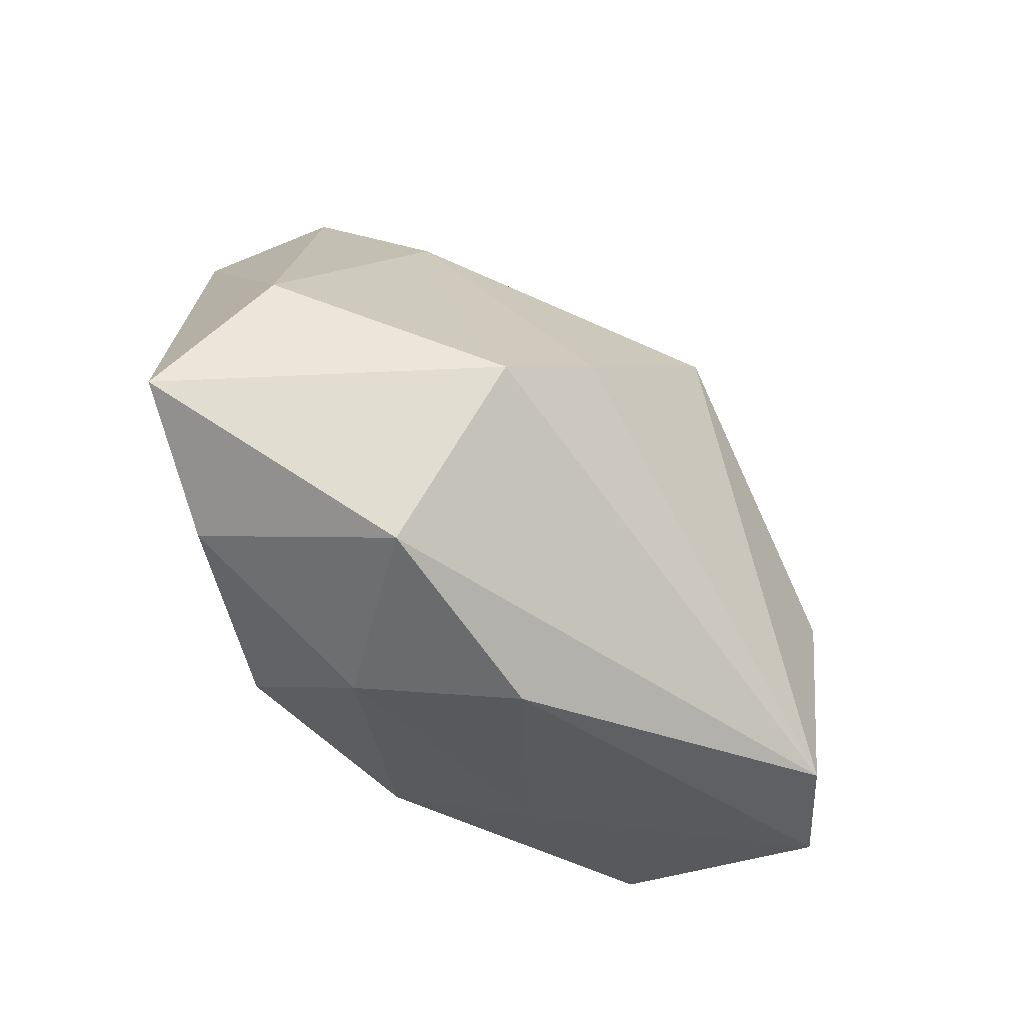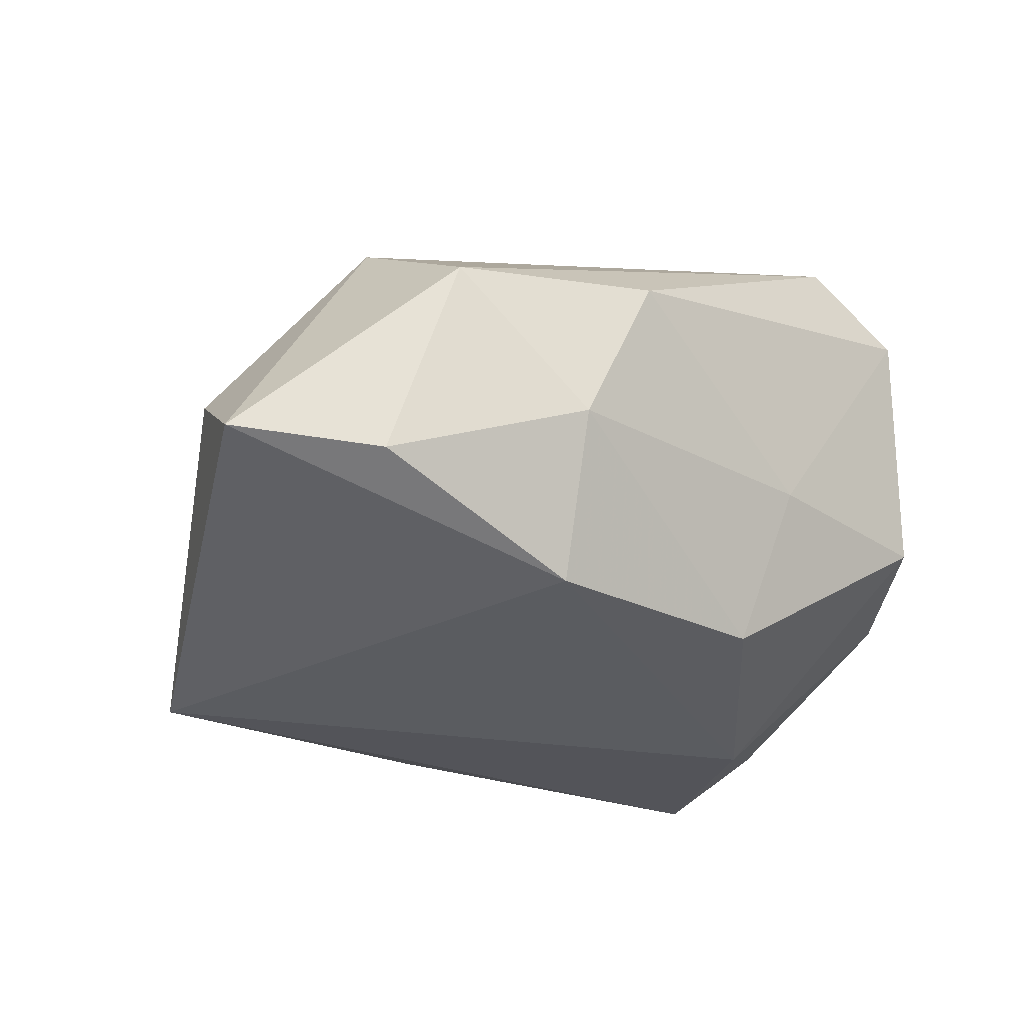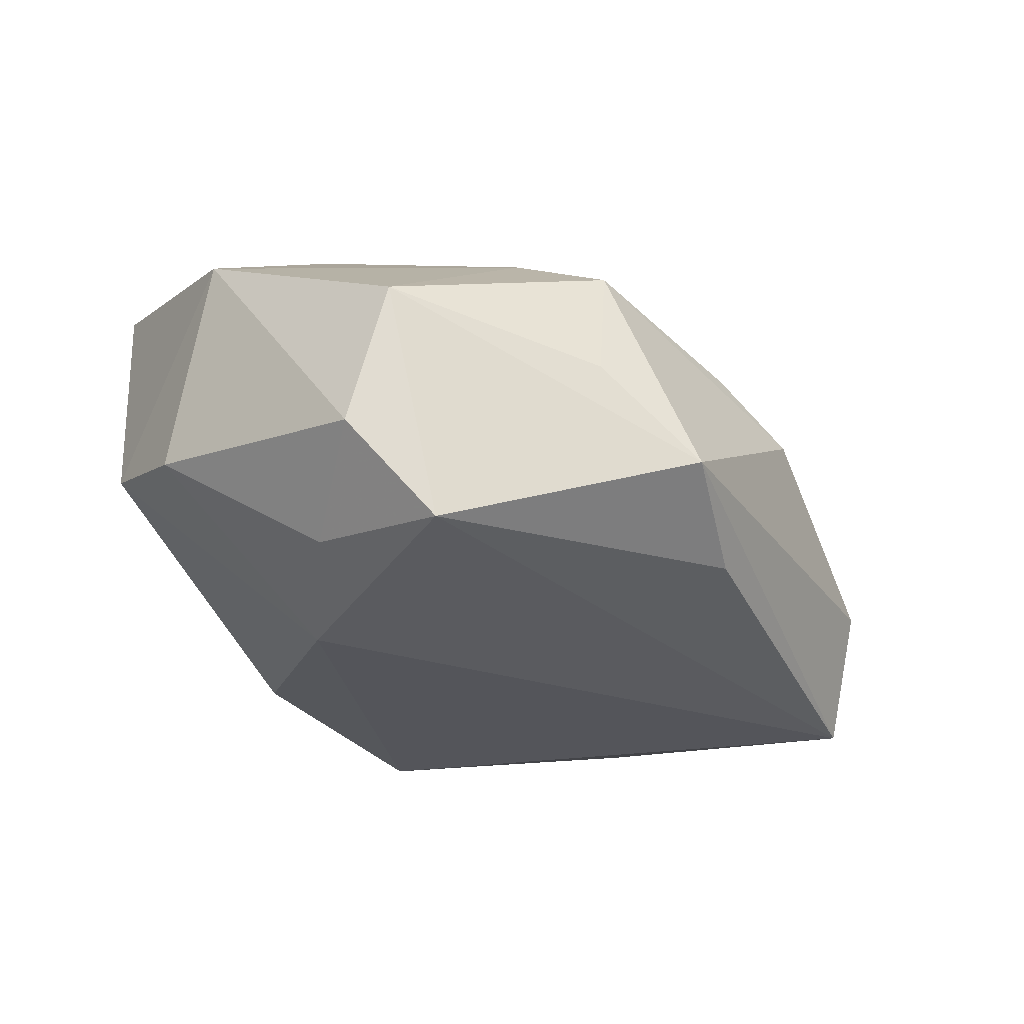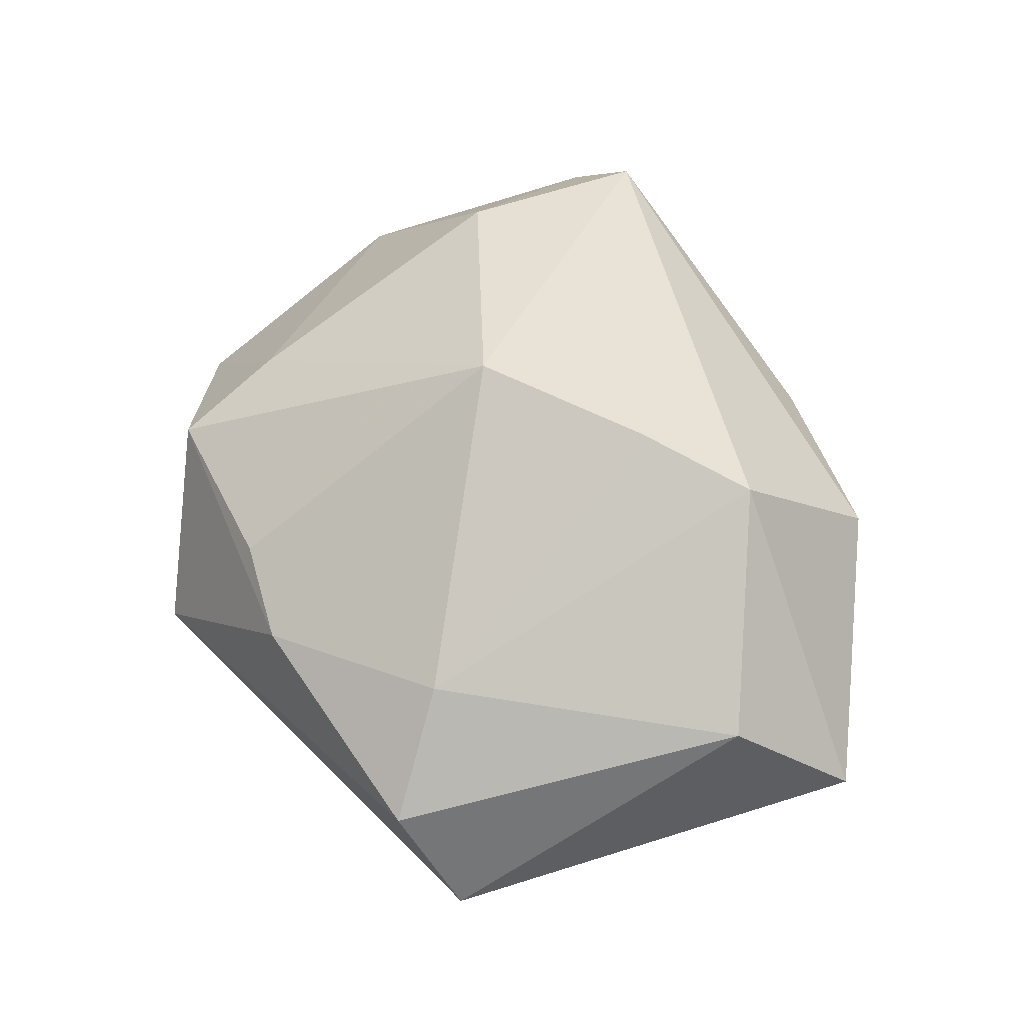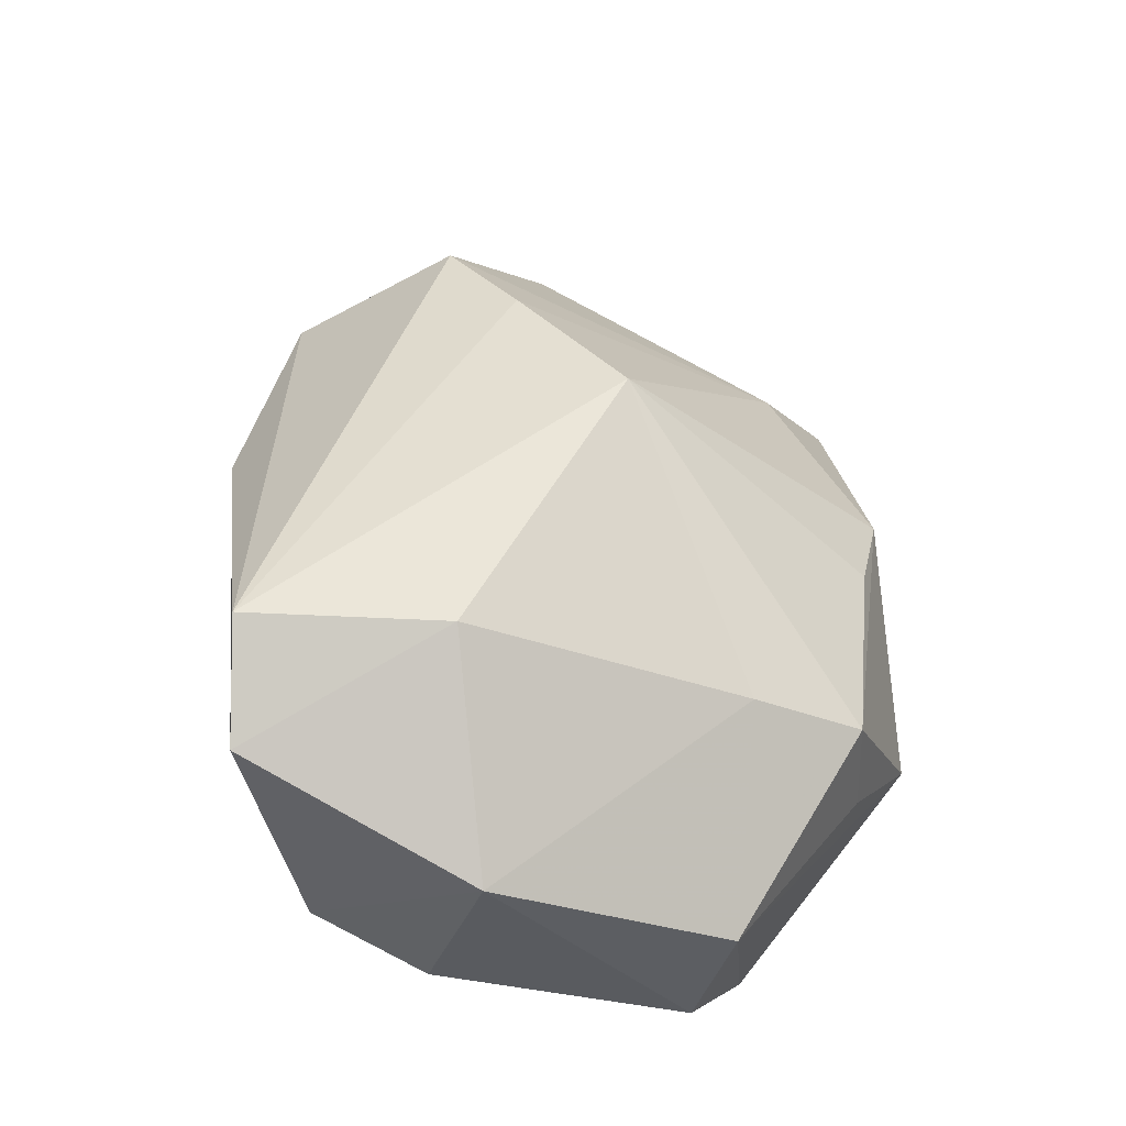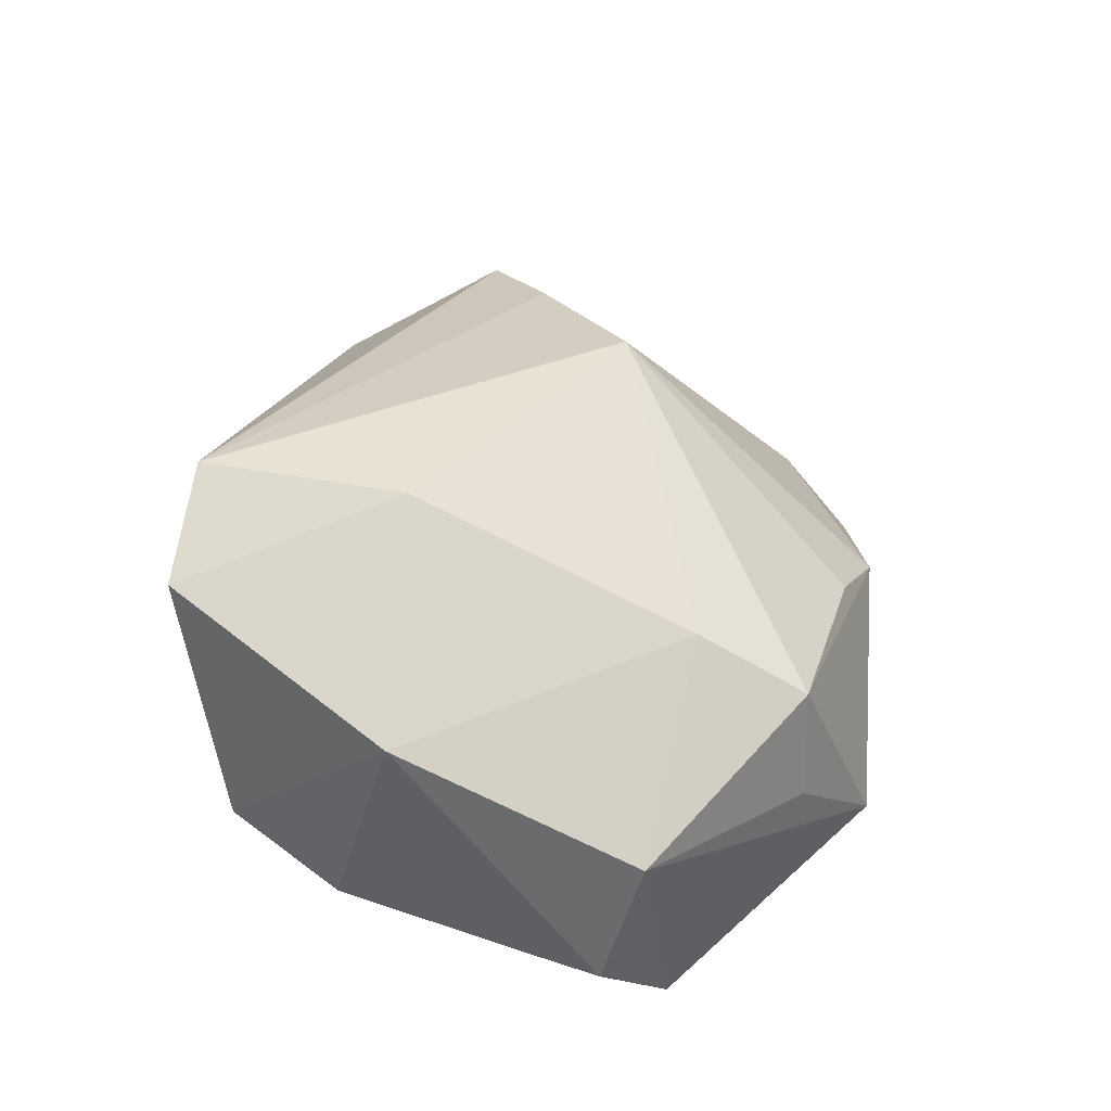
<metadata>
{"format":"obj","ext":"obj","renderer":"f3d","projection":"perspective","resolution":1024,"background":"white","views":[{"elev":-38.5,"azim":-59.0,"up":"+Y"},{"elev":-31.3,"azim":-41.7,"up":"+Z"},{"elev":-27.3,"azim":119.1,"up":"+Z"},{"elev":38.2,"azim":-127.8,"up":"+Z"},{"elev":56.1,"azim":83.7,"up":"+Z"},{"elev":40.0,"azim":94.3,"up":"+Z"}]}
</metadata>
<code>
v 0.02008 0.03897 -0.01162
v -0.02851 0.03758 -0.01092
v -0.04962 0.004343 -0.0007793
v 0.02869 -0.03499 0.02385
v -0.03637 -0.007723 0.0211
v -0.05513 -0.009006 -0.01206
v -0.03331 0.03231 -0.02415
v -0.02241 -0.03121 -0.00669
v 0.04111 -0.01767 -0.006953
v -0.01853 -0.02298 -0.02343
v 0.0262 0.03076 0.01092
v 0.00467 0.03535 0.00745
v -0.005165 0.03886 0.002248
v 0.02484 0.01887 0.01732
v 0.04313 -0.01121 0.01624
v 0.008546 -0.02442 -0.0217
v 0.0467 0.01045 -0.0117
v -0.03718 -0.02629 0.00839
v 0.01093 -0.03125 -0.004011
v 0.006621 0.0355 -0.01794
v -0.025 -0.0009223 0.02551
v -0.02482 0.02933 0.002592
v 0.03977 0.0175 -0.02164
v 0.01668 -0.0336 0.0305
v 0.03428 -0.02976 -0.003028
v -0.04175 -0.01995 -0.01445
v -0.01595 -0.03499 0.01089
v 0.02025 -0.01131 0.0305
v -0.008489 0.009504 0.0305
v 0.03726 0.001381 -0.01967
v 0.02638 -0.005888 -0.0254
v 0.04579 0.01478 0.00388
v 0.02835 0.03115 -0.001668
f 6 7 10
f 29 24 28
f 10 7 31
f 13 11 1
f 1 11 33
f 7 6 3
f 14 28 15
f 14 11 29
f 29 28 14
f 10 31 16
f 20 7 1
f 1 7 2
f 2 13 1
f 7 3 2
f 29 11 12
f 12 13 29
f 11 13 12
f 32 33 11
f 32 14 15
f 11 14 32
f 1 33 32
f 24 18 27
f 26 6 10
f 26 18 6
f 5 18 24
f 5 3 6
f 6 18 5
f 9 31 30
f 29 13 22
f 13 2 22
f 22 2 3
f 3 5 22
f 1 32 23
f 23 20 1
f 30 31 23
f 23 31 7
f 7 20 23
f 8 27 18
f 18 26 8
f 8 26 10
f 10 16 8
f 15 28 4
f 4 28 24
f 24 27 4
f 25 16 31
f 31 9 25
f 25 9 15
f 15 4 25
f 29 22 21
f 21 22 5
f 21 24 29
f 21 5 24
f 17 23 32
f 17 32 15
f 15 9 17
f 17 9 30
f 30 23 17
f 19 8 16
f 16 25 19
f 27 8 19
f 19 4 27
f 19 25 4

</code>
